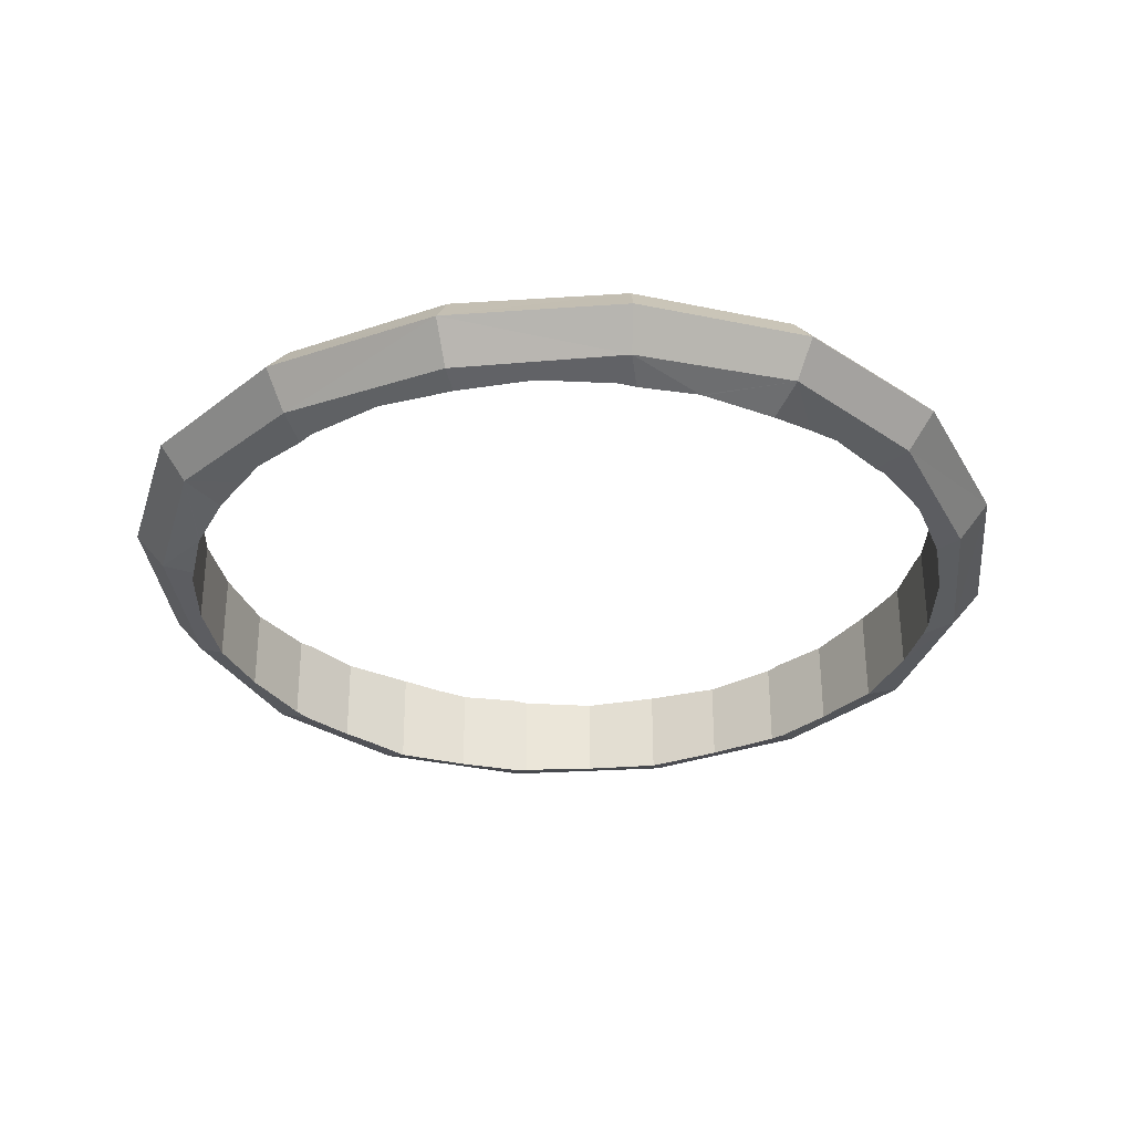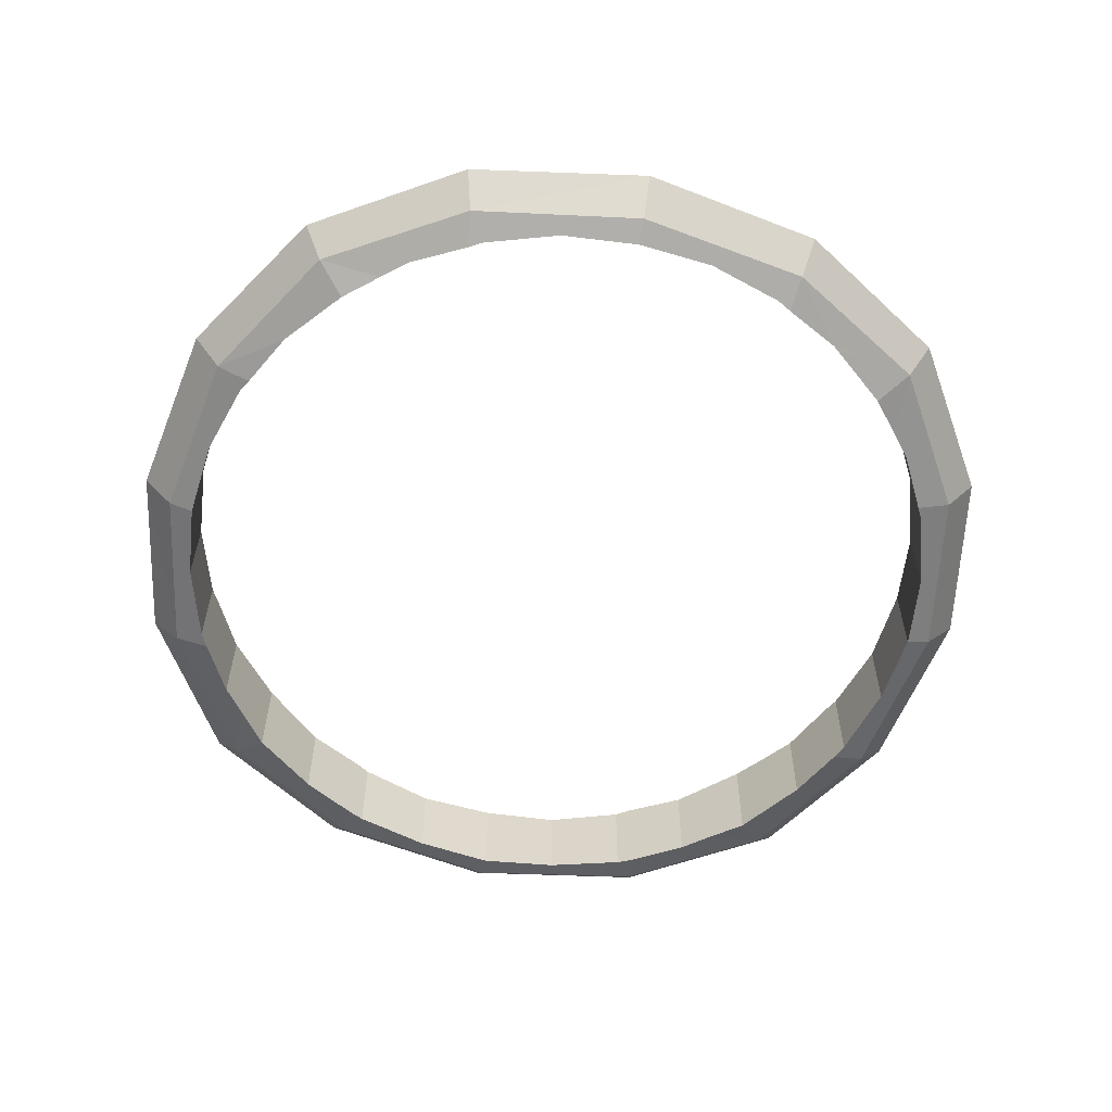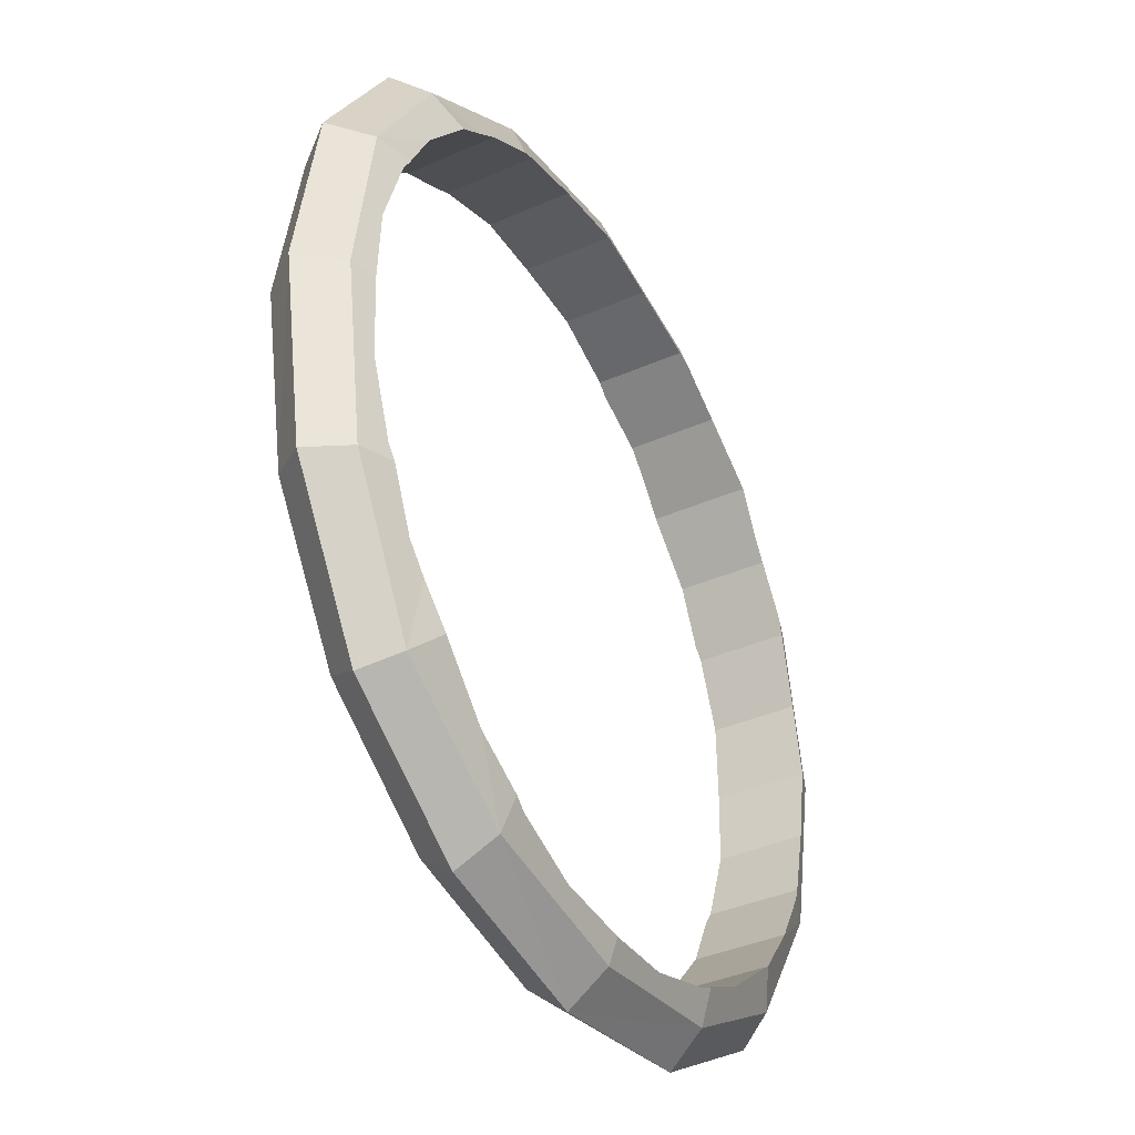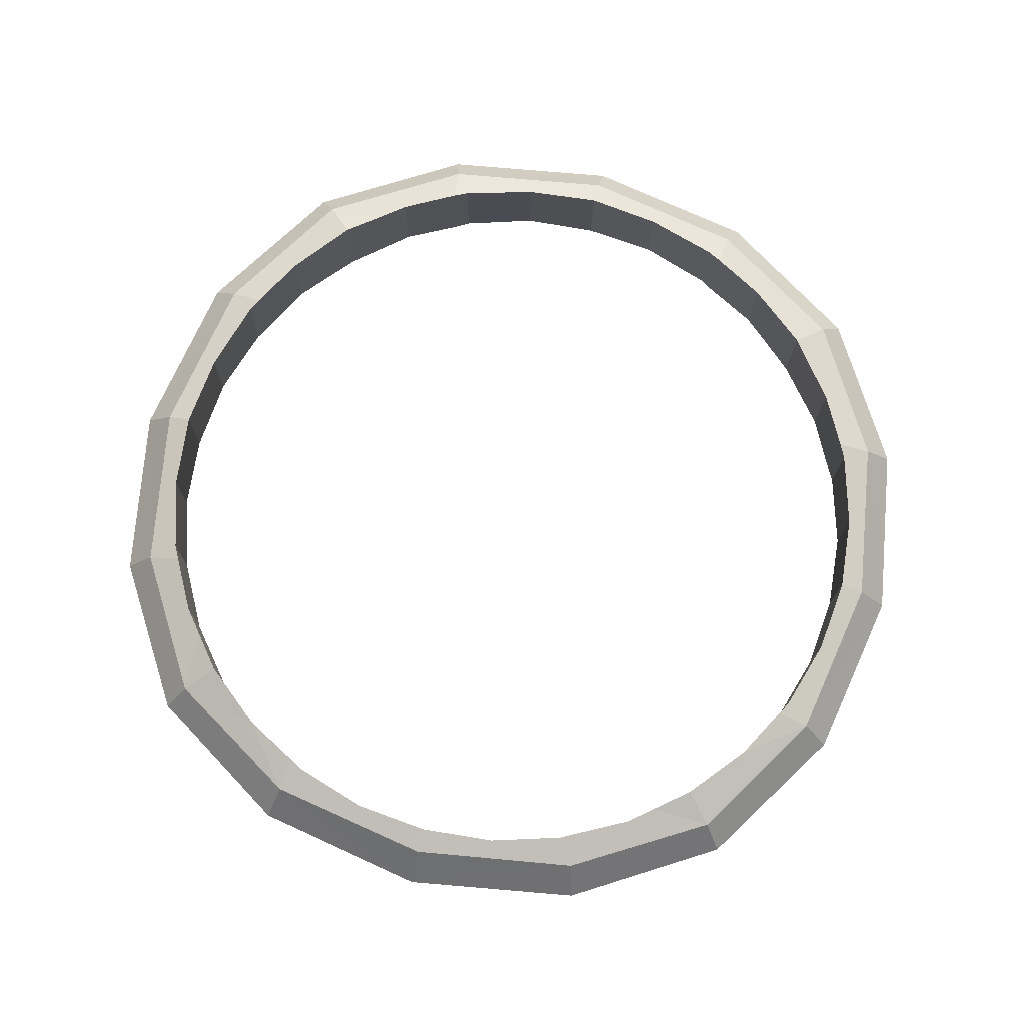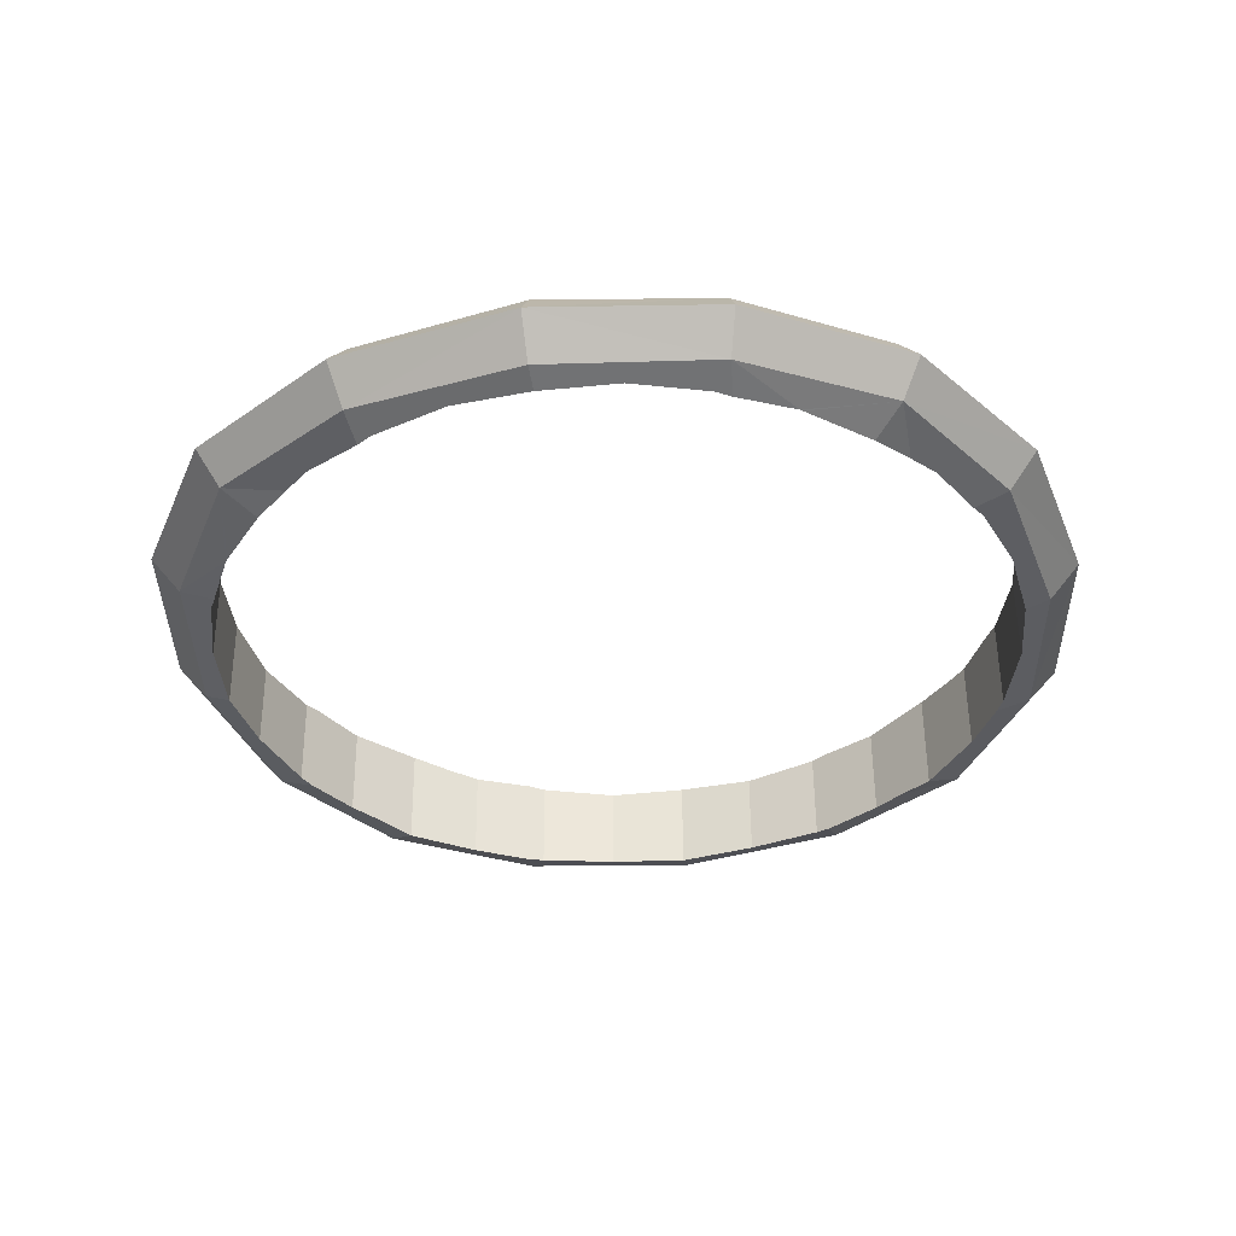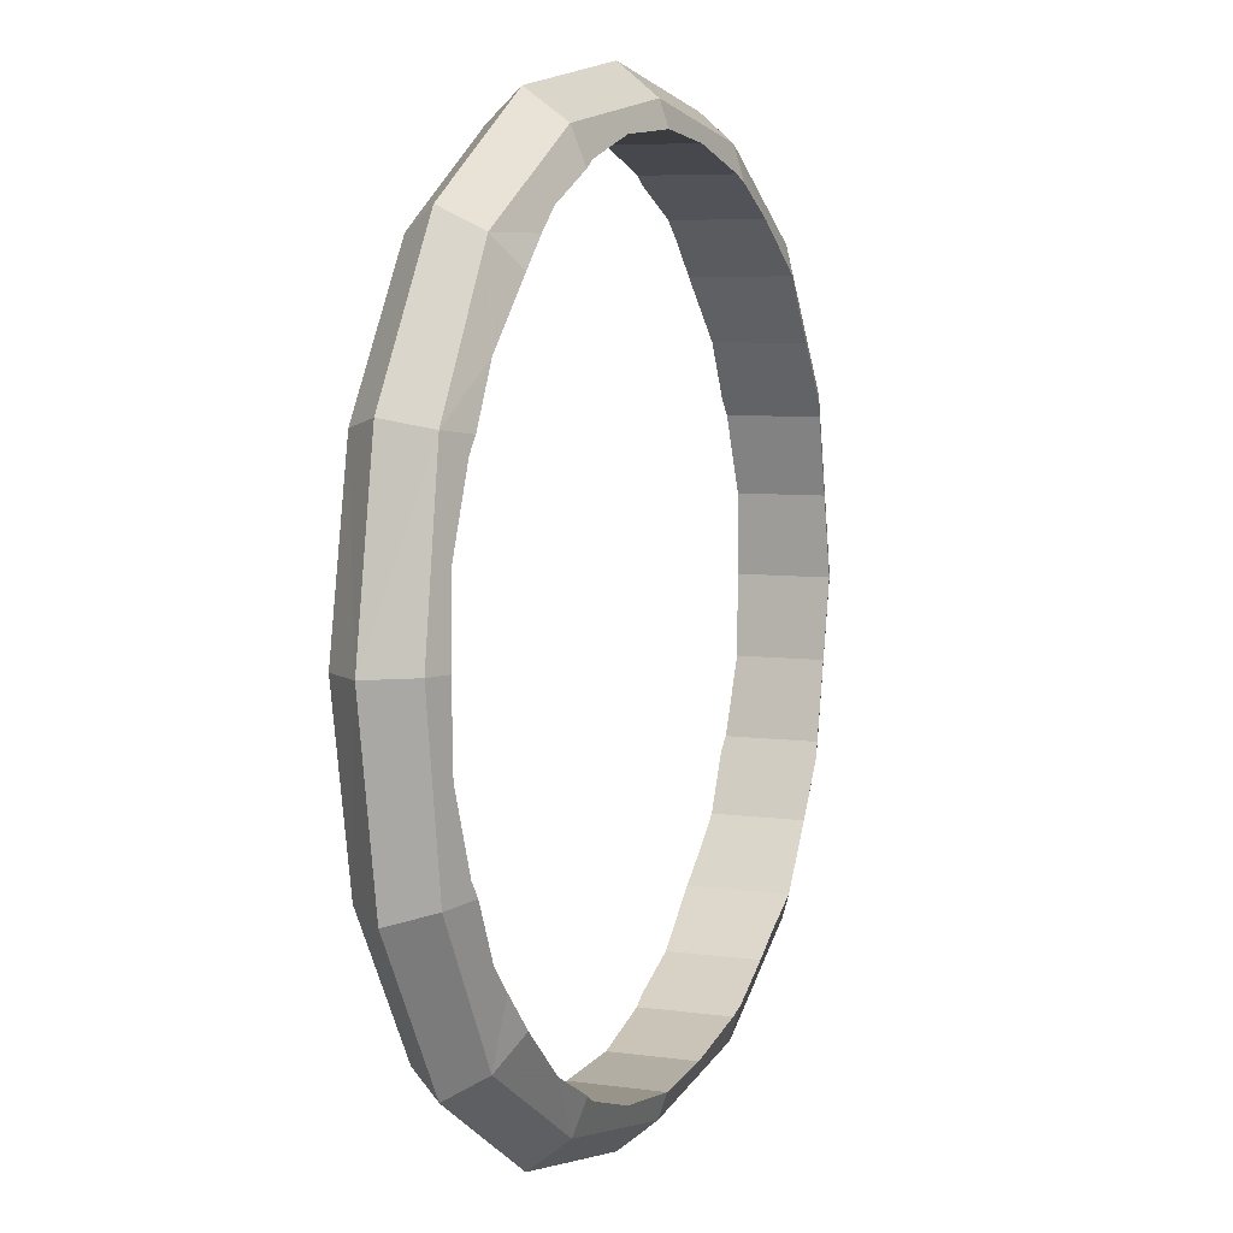
<metadata>
{"format":"obj","ext":"obj","renderer":"f3d","projection":"perspective","resolution":1024,"background":"white","views":[{"elev":-32.4,"azim":-74.6,"up":"+Y"},{"elev":-59.8,"azim":-102.0,"up":"+Y"},{"elev":-38.7,"azim":119.4,"up":"+Z"},{"elev":74.2,"azim":-165.4,"up":"+Y"},{"elev":-36.3,"azim":10.5,"up":"+Y"},{"elev":6.1,"azim":-66.1,"up":"+Z"}]}
</metadata>
<code>
o 立方体.003
v 1.629 4.606 -1.802
v 1.742 4.803 -1.917
v 1.626 4.997 -1.802
v 1.626 4.997 1.802
v 1.742 4.803 1.917
v 1.629 4.606 1.802
v -1.978 4.967 1.802
v -2.092 4.771 1.917
v -1.975 4.576 1.802
v -1.978 4.967 -1.802
v -2.092 4.771 -1.917
v -1.975 4.576 -1.802
v 2.12 4.597 -0.9943
v 2.284 4.807 -1.048
v 2.116 5.014 -0.9943
v 2.286 4.587 0
v 2.465 4.809 -0
v 2.282 5.027 -0
v 2.12 4.597 0.9943
v 2.284 4.807 1.048
v 2.116 5.014 0.9943
v 0.8213 4.586 2.293
v 0.873 4.795 2.459
v 0.8179 5.004 2.293
v -0.1729 4.567 2.459
v -0.1747 4.787 2.64
v -0.1765 5.006 2.459
v -1.167 4.57 2.293
v -1.222 4.778 2.459
v -1.171 4.987 2.293
v -2.466 4.559 0.9943
v -2.633 4.766 1.048
v -2.469 4.976 0.9943
v -2.632 4.546 -0
v -2.815 4.765 -0
v -2.635 4.986 0
v -2.466 4.559 -0.9943
v -2.633 4.766 -1.048
v -2.469 4.976 -0.9943
v -1.167 4.57 -2.293
v -1.222 4.778 -2.459
v -1.171 4.987 -2.293
v -0.1729 4.567 -2.459
v -0.1747 4.787 -2.64
v -0.1765 5.006 -2.459
v 0.8213 4.586 -2.293
v 0.873 4.795 -2.459
v 0.8179 5.004 -2.293
v 1.741 4.53 -1.299
v 1.464 4.508 -1.636
v 1.921 4.527 -0.9694
v 1.752 4.531 -1.286
v 1.625 5.074 -1.435
v 1.459 5.093 -1.636
v 1.747 5.068 -1.286
v 1.916 5.082 -0.9694
v 1.961 5.072 -0.8856
v 2.093 5.059 -0.4515
v 2.137 5.074 -0
v 2.137 5.074 0
v 2.093 5.059 0.4515
v 1.961 5.072 0.8856
v 1.916 5.082 0.9694
v 1.747 5.074 1.286
v 1.736 5.075 1.299
v 1.459 5.093 1.636
v 1.459 5.093 1.636
v 1.629 4.529 1.435
v 1.752 4.538 1.286
v 1.921 4.527 0.9694
v 1.464 4.508 1.636
v 2.142 4.537 0
v 2.097 4.552 0.4515
v 1.965 4.536 0.8856
v 1.965 4.536 -0.8856
v 2.097 4.552 -0.4515
v 2.142 4.537 0
v 1.127 4.525 1.913
v 0.797 4.517 2.093
v 1.113 4.526 1.924
v 1.258 5.071 1.802
v 1.109 5.062 1.924
v 0.7923 5.072 2.093
v 0.7086 5.062 2.138
v 0.2747 5.043 2.27
v -0.1769 5.055 2.314
v -0.1769 5.055 2.314
v -0.6282 5.036 2.27
v -1.062 5.047 2.138
v -1.146 5.056 2.093
v -1.463 5.048 1.924
v -1.476 5.048 1.913
v -1.813 5.066 1.636
v -1.813 5.066 1.636
v -1.607 4.502 1.802
v -1.458 4.511 1.924
v -1.142 4.501 2.093
v -1.809 4.48 1.636
v -0.1725 4.518 2.314
v -0.624 4.53 2.27
v -1.058 4.511 2.138
v 0.7131 4.526 2.138
v 0.2789 4.537 2.27
v -0.1725 4.518 2.314
v -2.085 4.498 1.299
v -2.096 4.499 1.286
v -2.265 4.492 0.9694
v -1.979 5.044 1.435
v -2.101 5.036 1.286
v -2.27 5.047 0.9694
v -2.315 5.037 0.8856
v -2.491 5.036 0
v -2.446 5.021 0.4515
v -2.491 5.036 0
v -2.27 5.047 -0.9694
v -2.315 5.037 -0.8856
v -2.446 5.021 -0.4515
v -2.101 5.042 -1.286
v -2.09 5.043 -1.299
v -1.813 5.066 -1.636
v -1.813 5.066 -1.636
v -1.974 4.499 -1.435
v -2.097 4.506 -1.286
v -2.265 4.492 -0.9694
v -1.809 4.48 -1.636
v -1.809 4.48 -1.636
v -2.442 4.515 -0.4515
v -2.486 4.499 -0
v -2.31 4.501 -0.8856
v -2.442 4.515 0.4515
v -2.31 4.501 0.8856
v -2.486 4.499 0
v -1.471 4.503 -1.913
v -1.458 4.504 -1.924
v -1.142 4.501 -2.093
v -1.611 5.048 -1.802
v -1.462 5.041 -1.924
v -1.146 5.056 -2.093
v -1.062 5.047 -2.138
v -0.1769 5.055 -2.314
v -0.6282 5.036 -2.27
v -0.1769 5.055 -2.314
v 0.7923 5.072 -2.093
v 0.7086 5.062 -2.138
v 0.2747 5.043 -2.27
v 1.109 5.069 -1.924
v 1.122 5.07 -1.913
v 1.459 5.093 -1.636
v 1.262 4.526 -1.802
v 1.113 4.532 -1.924
v 0.797 4.517 -2.093
v 0.2789 4.537 -2.27
v -0.1725 4.518 -2.314
v 0.7131 4.526 -2.138
v -0.624 4.53 -2.27
v -1.058 4.511 -2.138
v -0.1725 4.518 -2.314
f 13 17 16
f 15 17 14
f 17 19 16
f 17 21 20
f 52 49 1
f 1 14 13
f 3 14 2
f 53 55 3
f 15 57 58
f 18 59 61
f 4 65 67
f 20 4 5
f 20 6 19
f 6 68 69
f 73 16 19
f 13 76 75
f 22 26 25
f 24 26 23
f 26 28 25
f 26 30 29
f 80 78 6
f 6 23 22
f 4 23 5
f 81 82 4
f 85 27 24
f 27 86 88
f 7 92 94
f 29 7 8
f 29 9 28
f 9 95 96
f 100 25 28
f 22 103 102
f 31 35 34
f 33 35 32
f 35 37 34
f 35 39 38
f 106 105 9
f 9 32 31
f 7 32 8
f 108 109 7
f 33 111 113
f 36 112 117
f 10 119 121
f 38 10 11
f 38 12 37
f 12 125 122
f 37 129 127
f 130 131 31
f 40 44 43
f 42 44 41
f 44 46 43
f 44 48 47
f 134 133 12
f 12 41 40
f 10 41 11
f 136 137 10
f 42 139 141
f 45 140 145
f 3 147 148
f 47 3 2
f 47 1 46
f 1 149 150
f 46 154 152
f 155 156 40
f 100 87 104
f 89 100 101
f 89 101 96
f 91 96 95
f 94 98 108
f 131 111 109
f 113 131 130
f 113 132 114
f 127 114 132
f 116 127 129
f 116 129 123
f 118 123 122
f 120 126 136
f 156 139 137
f 141 156 155
f 142 141 157
f 152 142 157
f 144 152 154
f 144 154 150
f 146 150 149
f 148 50 53
f 52 51 75
f 58 75 76
f 58 76 77
f 73 60 77
f 62 73 74
f 62 74 69
f 64 69 68
f 80 82 81
f 80 79 102
f 85 102 103
f 85 103 104
f 13 14 17
f 15 18 17
f 17 20 19
f 17 18 21
f 50 1 49
f 1 13 52
f 13 51 52
f 1 2 14
f 3 15 14
f 55 56 15
f 15 3 55
f 3 54 53
f 59 18 58
f 18 15 58
f 15 56 57
f 62 63 21
f 61 62 21
f 61 21 18
f 59 60 61
f 4 21 64
f 21 63 64
f 4 64 65
f 67 66 4
f 20 21 4
f 20 5 6
f 70 19 69
f 19 6 69
f 6 71 68
f 73 72 16
f 19 70 74
f 74 73 19
f 13 16 76
f 16 72 77
f 16 77 76
f 75 51 13
f 22 23 26
f 24 27 26
f 26 29 28
f 26 27 30
f 71 6 78
f 6 22 80
f 22 79 80
f 6 5 23
f 4 24 23
f 82 83 24
f 24 4 82
f 4 66 81
f 85 86 27
f 24 83 84
f 84 85 24
f 89 90 30
f 88 89 30
f 88 30 27
f 86 87 88
f 7 30 91
f 30 90 91
f 7 91 92
f 94 93 7
f 29 30 7
f 29 8 9
f 97 28 96
f 28 9 96
f 9 98 95
f 100 99 25
f 28 97 101
f 101 100 28
f 22 25 103
f 25 99 103
f 99 104 103
f 102 79 22
f 31 32 35
f 33 36 35
f 35 38 37
f 35 36 39
f 105 98 9
f 9 31 106
f 31 107 106
f 9 8 32
f 7 33 32
f 109 110 33
f 33 7 109
f 7 93 108
f 112 36 113
f 36 33 113
f 33 110 111
f 116 115 39
f 117 116 39
f 117 39 36
f 112 114 117
f 10 39 118
f 39 115 118
f 10 118 119
f 121 120 10
f 38 39 10
f 38 11 12
f 124 37 123
f 37 12 123
f 122 123 12
f 125 126 122
f 128 34 127
f 34 37 127
f 37 124 129
f 131 107 31
f 31 34 130
f 34 128 130
f 128 132 130
f 40 41 44
f 42 45 44
f 44 47 46
f 44 45 48
f 133 125 12
f 12 40 134
f 40 135 134
f 12 11 41
f 10 42 41
f 137 138 42
f 42 10 137
f 10 120 136
f 140 45 141
f 45 42 141
f 42 138 139
f 144 143 48
f 145 144 48
f 145 48 45
f 140 142 145
f 3 48 146
f 48 143 146
f 3 146 147
f 148 54 3
f 47 48 3
f 47 2 1
f 151 46 150
f 46 1 150
f 1 50 149
f 153 43 152
f 43 46 152
f 46 151 154
f 156 135 40
f 40 43 155
f 43 153 155
f 153 157 155
f 104 99 100
f 100 88 87
f 89 88 100
f 101 97 96
f 96 91 89
f 91 90 89
f 95 98 94
f 94 92 95
f 92 91 95
f 98 105 108
f 105 106 108
f 106 109 108
f 108 93 94
f 110 109 111
f 109 106 131
f 106 107 131
f 113 111 131
f 113 130 132
f 114 112 113
f 132 128 127
f 127 117 114
f 116 117 127
f 129 124 123
f 123 118 116
f 118 115 116
f 126 121 122
f 121 119 122
f 119 118 122
f 133 134 136
f 134 137 136
f 126 125 133
f 126 133 136
f 120 121 126
f 138 137 139
f 137 134 156
f 134 135 156
f 141 139 156
f 140 141 142
f 141 155 157
f 157 153 152
f 152 145 142
f 144 145 152
f 154 151 150
f 150 146 144
f 146 143 144
f 50 148 149
f 148 147 149
f 147 146 149
f 50 49 53
f 49 52 53
f 52 55 53
f 53 54 148
f 75 57 55
f 57 56 55
f 55 52 75
f 58 57 75
f 77 60 59
f 59 58 77
f 77 72 73
f 73 61 60
f 62 61 73
f 74 70 69
f 69 64 62
f 64 63 62
f 68 71 67
f 67 65 68
f 65 64 68
f 81 66 67
f 67 71 81
f 71 78 81
f 78 80 81
f 102 84 82
f 84 83 82
f 82 80 102
f 85 84 102
f 104 87 86
f 86 85 104

</code>
